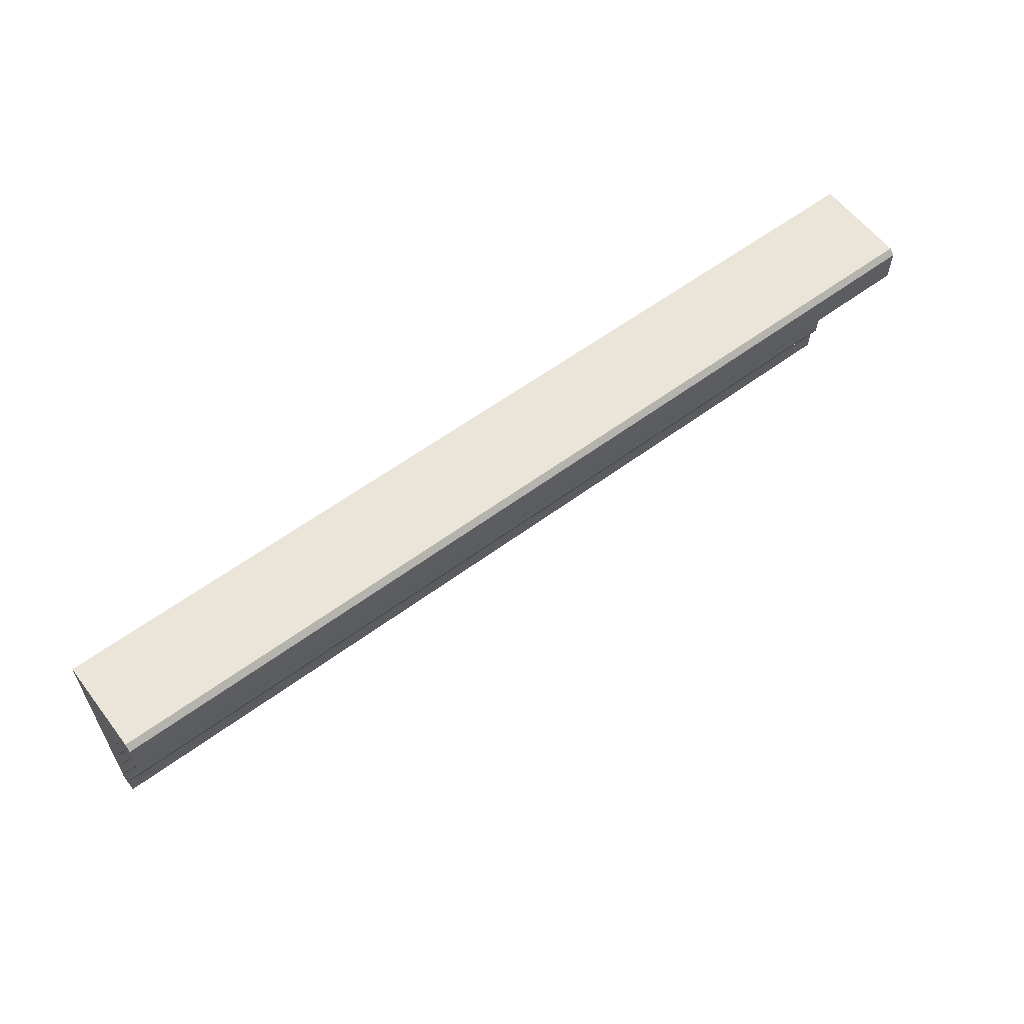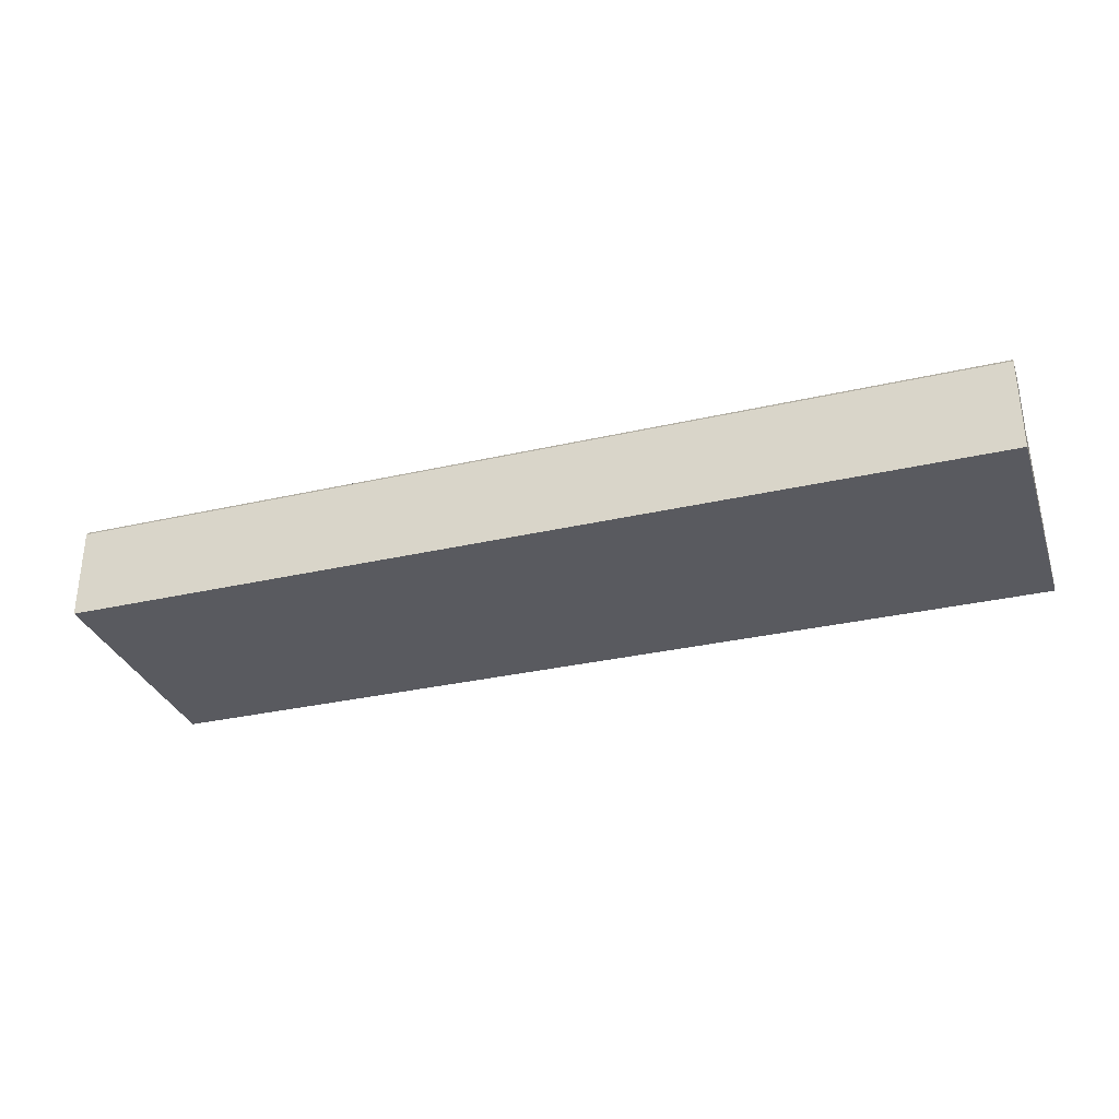
<metadata>
{"format":"obj","ext":"obj","renderer":"f3d","projection":"perspective","resolution":1024,"background":"white","views":[{"elev":59.3,"azim":142.8,"up":"+Z"},{"elev":-31.9,"azim":17.9,"up":"+Y"}]}
</metadata>
<code>
g default
v 36.87 -0.5 -14.08
v -36.87 -0.5 -14.08
v 36.87 0.9149 -14.08
v -36.87 0.9149 -14.08
v 36.87 -0.5 2.424
v -36.87 -0.5 2.424
v -36.87 -0.5 6.017
v 36.87 -0.5 6.017
v 10.23 0.9149 -14.08
v 10.23 -0.5 -14.08
v 10.23 -0.5 2.424
v 10.23 -0.5 6.017
v 7.955 0.9149 -14.08
v 7.955 -0.5 -14.08
v 7.955 -0.5 2.424
v 7.955 -0.5 6.017
v 5.682 0.9149 -14.08
v 5.682 -0.5 -14.08
v 5.682 -0.5 2.424
v 5.682 -0.5 6.017
v 3.409 0.9149 -14.08
v 3.409 -0.5 -14.08
v 3.409 -0.5 2.424
v 3.409 -0.5 6.017
v 1.136 0.9149 -14.08
v 1.136 -0.5 -14.08
v 1.136 -0.5 2.424
v 1.136 -0.5 6.017
v -1.136 0.9149 -14.08
v -1.136 -0.5 -14.08
v -1.136 -0.5 2.424
v -1.136 -0.5 6.017
v -3.409 0.9149 -14.08
v -3.409 -0.5 -14.08
v -3.409 -0.5 2.424
v -3.409 -0.5 6.017
v -5.682 0.9149 -14.08
v -5.682 -0.5 -14.08
v -5.682 -0.5 2.424
v -5.682 -0.5 6.017
v -7.955 0.9149 -14.08
v -7.955 -0.5 -14.08
v -7.955 -0.5 2.424
v -7.955 -0.5 6.017
v -10.23 0.9149 -14.08
v -10.23 -0.5 -14.08
v -10.23 -0.5 2.424
v -10.23 -0.5 6.017
v 7e-06 0.9149 -14.08
v 7e-06 -0.5 -14.08
v 7e-06 -0.5 2.424
v 7e-06 -0.5 6.017
v 36.87 7.348 2.873
v 36.87 6.899 2.424
v 10.23 7.348 2.873
v 10.23 6.899 2.424
v 36.87 7.348 5.568
v 36.87 6.899 6.017
v 10.23 6.899 6.017
v 10.23 7.348 5.568
v 7.955 6.899 6.017
v 7.955 7.348 5.568
v 7.955 7.348 2.873
v 7.955 6.899 2.424
v 5.682 6.899 6.017
v 5.682 7.348 5.568
v 5.682 7.348 2.873
v 5.682 6.899 2.424
v 3.409 6.899 6.017
v 3.409 7.348 5.568
v 3.409 7.348 2.873
v 3.409 6.899 2.424
v 1.136 6.899 6.017
v 1.136 7.348 5.568
v 1.136 7.348 2.873
v 1.136 6.899 2.424
v 7e-06 6.899 6.017
v 7e-06 7.348 5.568
v 7e-06 7.348 2.873
v 7e-06 6.899 2.424
v -1.136 7.348 5.568
v -1.136 6.899 6.017
v -3.409 6.899 6.017
v -3.409 7.348 5.568
v -1.136 6.899 2.424
v -1.136 7.348 2.873
v -3.409 7.348 2.873
v -3.409 6.899 2.424
v -5.682 6.899 6.017
v -5.682 7.348 5.568
v -5.682 7.348 2.873
v -5.682 6.899 2.424
v -7.955 6.899 6.017
v -7.955 7.348 5.568
v -7.955 7.348 2.873
v -7.955 6.899 2.424
v -10.23 6.899 6.017
v -10.23 7.348 5.568
v -10.23 7.348 2.873
v -10.23 6.899 2.424
v -36.87 7.348 5.568
v -36.87 6.899 6.017
v -36.87 6.899 2.424
v -36.87 7.348 2.873
v 36.87 3.415 2.424
v 10.23 3.415 1.722
v 10.23 3.415 2.424
v 7.955 3.415 1.722
v 7.955 3.415 2.424
v 5.682 3.415 1.722
v 5.682 3.415 2.424
v 3.409 3.415 1.722
v 3.409 3.415 2.424
v 1.136 3.415 1.722
v 1.136 3.415 2.424
v 7e-06 3.415 1.722
v 7e-06 3.415 2.424
v -1.136 3.415 1.722
v -1.136 3.415 2.424
v -3.409 3.415 1.722
v -3.409 3.415 2.424
v -5.682 3.415 1.722
v -5.682 3.415 2.424
v -7.955 3.415 1.722
v -7.955 3.415 2.424
v -10.23 3.415 1.722
v -10.23 3.415 2.424
v -36.87 3.415 2.424
v -36.87 2.415 -5.826
v -36.87 1.915 -5.826
v -10.23 2.415 -5.826
v -10.23 1.915 -5.826
v 36.87 2.415 -5.826
v 36.87 1.915 -5.826
v 36.87 -0.5 -5.826
v 10.23 -0.5 -5.826
v -36.87 -0.5 -5.826
v -36.87 1.415 -11.33
v -36.87 0.9149 -11.33
v -10.23 1.415 -11.33
v -10.23 0.9149 -11.33
v 36.87 1.415 -11.33
v 36.87 0.9149 -11.33
v 36.87 -0.5 -11.33
v 10.23 -0.5 -11.33
v -36.87 -0.5 -11.33
v -36.87 1.915 -8.576
v -36.87 1.415 -8.576
v -10.23 1.915 -8.576
v -10.23 1.415 -8.576
v 36.87 1.915 -8.576
v 36.87 1.415 -8.576
v 36.87 -0.5 -8.576
v 10.23 -0.5 -8.576
v -36.87 -0.5 -8.576
v -36.87 3.415 -0.3263
v -36.87 2.915 -0.3263
v -10.23 2.915 -0.3263
v -10.23 3.415 -0.3263
v 36.87 3.415 -0.3263
v 36.87 2.915 -0.3263
v 36.87 -0.5 -0.3263
v 10.23 -0.5 -0.3263
v -36.87 -0.5 -0.3263
v -36.87 2.915 -3.076
v -36.87 2.415 -3.076
v -10.23 2.915 -3.076
v -10.23 2.415 -3.076
v 36.87 2.915 -3.076
v 36.87 2.415 -3.076
v 36.87 -0.5 -3.076
v 10.23 -0.5 -3.076
v -36.87 -0.5 -3.076
v 10.23 2.915 -0.3263
v 10.23 3.415 -0.3263
v 10.23 2.915 -3.076
v 10.23 2.415 -3.076
v 10.23 2.415 -5.826
v 10.23 1.915 -5.826
v 10.23 1.915 -8.576
v 10.23 1.415 -8.576
v 10.23 1.415 -11.33
v 10.23 0.9149 -11.33
v 7.955 -0.5 -11.33
v 7.955 -0.5 -8.576
v 7.955 -0.5 -5.826
v 7.955 -0.5 -3.076
v 7.955 -0.5 -0.3263
v 7.955 2.915 -0.3263
v 7.955 3.415 -0.3263
v 7.955 2.915 -3.076
v 7.955 2.415 -3.076
v 7.955 2.415 -5.826
v 7.955 1.915 -5.826
v 7.955 1.915 -8.576
v 7.955 1.415 -8.576
v 7.955 1.415 -11.33
v 7.955 0.9149 -11.33
v 5.682 -0.5 -11.33
v 5.682 -0.5 -8.576
v 5.682 -0.5 -5.826
v 5.682 -0.5 -3.076
v 5.682 -0.5 -0.3263
v 5.682 2.915 -0.3263
v 5.682 3.415 -0.3263
v 5.682 2.915 -3.076
v 5.682 2.415 -3.076
v 5.682 2.415 -5.826
v 5.682 1.915 -5.826
v 5.682 1.915 -8.576
v 5.682 1.415 -8.576
v 5.682 1.415 -11.33
v 5.682 0.9149 -11.33
v 3.409 -0.5 -11.33
v 3.409 -0.5 -8.576
v 3.409 -0.5 -5.826
v 3.409 -0.5 -3.076
v 3.409 -0.5 -0.3263
v 3.409 2.915 -0.3263
v 3.409 3.415 -0.3263
v 3.409 2.915 -3.076
v 3.409 2.415 -3.076
v 3.409 2.415 -5.826
v 3.409 1.915 -5.826
v 3.409 1.915 -8.576
v 3.409 1.415 -8.576
v 3.409 1.415 -11.33
v 3.409 0.9149 -11.33
v 1.136 -0.5 -11.33
v 1.136 -0.5 -8.576
v 1.136 -0.5 -5.826
v 1.136 -0.5 -3.076
v 1.136 -0.5 -0.3263
v 1.136 2.915 -0.3263
v 1.136 3.415 -0.3263
v 1.136 2.915 -3.076
v 1.136 2.415 -3.076
v 1.136 2.415 -5.826
v 1.136 1.915 -5.826
v 1.136 1.915 -8.576
v 1.136 1.415 -8.576
v 1.136 1.415 -11.33
v 1.136 0.9149 -11.33
v 7e-06 -0.5 -11.33
v 7e-06 -0.5 -8.576
v 7e-06 -0.5 -5.826
v 7e-06 -0.5 -3.076
v 7e-06 -0.5 -0.3263
v -1.136 2.915 -0.3263
v -1.136 3.415 -0.3263
v 7e-06 2.915 -0.3263
v 7e-06 3.415 -0.3263
v -1.136 2.915 -3.076
v -1.136 2.415 -3.076
v 7e-06 2.915 -3.076
v 7e-06 2.415 -3.076
v -1.136 2.415 -5.826
v -1.136 1.915 -5.826
v 7e-06 2.415 -5.826
v 7e-06 1.915 -5.826
v -1.136 1.915 -8.576
v -1.136 1.415 -8.576
v 7e-06 1.915 -8.576
v 7e-06 1.415 -8.576
v -1.136 1.415 -11.33
v -1.136 0.9149 -11.33
v 7e-06 0.9149 -11.33
v 7e-06 1.415 -11.33
v -1.136 -0.5 -11.33
v -3.409 -0.5 -11.33
v -1.136 -0.5 -8.576
v -3.409 -0.5 -8.576
v -1.136 -0.5 -5.826
v -3.409 -0.5 -5.826
v -1.136 -0.5 -3.076
v -3.409 -0.5 -3.076
v -1.136 -0.5 -0.3263
v -3.409 -0.5 -0.3263
v -3.409 2.915 -0.3263
v -3.409 3.415 -0.3263
v -3.409 2.915 -3.076
v -3.409 2.415 -3.076
v -3.409 2.415 -5.826
v -3.409 1.915 -5.826
v -3.409 1.915 -8.576
v -3.409 1.415 -8.576
v -3.409 1.415 -11.33
v -3.409 0.9149 -11.33
v -5.682 -0.5 -11.33
v -5.682 -0.5 -8.576
v -5.682 -0.5 -5.826
v -5.682 -0.5 -3.076
v -5.682 -0.5 -0.3263
v -5.682 2.915 -0.3263
v -5.682 3.415 -0.3263
v -5.682 2.915 -3.076
v -5.682 2.415 -3.076
v -5.682 2.415 -5.826
v -5.682 1.915 -5.826
v -5.682 1.915 -8.576
v -5.682 1.415 -8.576
v -5.682 1.415 -11.33
v -5.682 0.9149 -11.33
v -7.955 -0.5 -11.33
v -7.955 -0.5 -8.576
v -7.955 -0.5 -5.826
v -7.955 -0.5 -3.076
v -7.955 -0.5 -0.3263
v -7.955 2.915 -0.3263
v -7.955 3.415 -0.3263
v -7.955 2.915 -3.076
v -7.955 2.415 -3.076
v -7.955 2.415 -5.826
v -7.955 1.915 -5.826
v -7.955 1.915 -8.576
v -7.955 1.415 -8.576
v -7.955 1.415 -11.33
v -7.955 0.9149 -11.33
v -10.23 -0.5 -11.33
v -10.23 -0.5 -8.576
v -10.23 -0.5 -5.826
v -10.23 -0.5 -3.076
v -10.23 -0.5 -0.3263
v -36.87 2.915 -2.872
v -10.23 2.915 -2.872
v -7.955 2.915 -2.872
v -5.682 2.915 -2.872
v -3.409 2.915 -2.872
v -1.136 2.915 -2.872
v 7e-06 2.915 -2.872
v 1.136 2.915 -2.872
v 3.409 2.915 -2.872
v 5.682 2.915 -2.872
v 7.955 2.915 -2.872
v 10.23 2.915 -2.872
v 36.87 2.915 -2.872
v 36.87 -0.5 -2.872
v 10.23 -0.5 -2.872
v 7.955 -0.5 -2.872
v 5.682 -0.5 -2.872
v 3.409 -0.5 -2.872
v 1.136 -0.5 -2.872
v 7e-06 -0.5 -2.872
v -1.136 -0.5 -2.872
v -3.409 -0.5 -2.872
v -5.682 -0.5 -2.872
v -7.955 -0.5 -2.872
v -10.23 -0.5 -2.872
v -36.87 -0.5 -2.872
v -36.87 2.415 -5.622
v -10.23 2.415 -5.622
v -7.955 2.415 -5.622
v -5.682 2.415 -5.622
v -3.409 2.415 -5.622
v -1.136 2.415 -5.622
v 7e-06 2.415 -5.622
v 1.136 2.415 -5.622
v 3.409 2.415 -5.622
v 5.682 2.415 -5.622
v 7.955 2.415 -5.622
v 10.23 2.415 -5.622
v 36.87 2.415 -5.622
v 36.87 -0.5 -5.622
v 10.23 -0.5 -5.622
v 7.955 -0.5 -5.622
v 5.682 -0.5 -5.622
v 3.409 -0.5 -5.622
v 1.136 -0.5 -5.622
v 7e-06 -0.5 -5.622
v -1.136 -0.5 -5.622
v -3.409 -0.5 -5.622
v -5.682 -0.5 -5.622
v -7.955 -0.5 -5.622
v -10.23 -0.5 -5.622
v -36.87 -0.5 -5.622
v -36.87 1.915 -8.372
v -10.23 1.915 -8.372
v -7.955 1.915 -8.372
v -5.682 1.915 -8.372
v -3.409 1.915 -8.372
v -1.136 1.915 -8.372
v 7e-06 1.915 -8.372
v 1.136 1.915 -8.372
v 3.409 1.915 -8.372
v 5.682 1.915 -8.372
v 7.955 1.915 -8.372
v 10.23 1.915 -8.372
v 36.87 1.915 -8.372
v 36.87 -0.5 -8.372
v 10.23 -0.5 -8.372
v 7.955 -0.5 -8.372
v 5.682 -0.5 -8.372
v 3.409 -0.5 -8.372
v 1.136 -0.5 -8.372
v 7e-06 -0.5 -8.372
v -1.136 -0.5 -8.372
v -3.409 -0.5 -8.372
v -5.682 -0.5 -8.372
v -7.955 -0.5 -8.372
v -10.23 -0.5 -8.372
v -36.87 -0.5 -8.372
v -36.87 1.415 -11.12
v -10.23 1.415 -11.12
v -7.955 1.415 -11.12
v -5.682 1.415 -11.12
v -3.409 1.415 -11.12
v -1.136 1.415 -11.12
v 7e-06 1.415 -11.12
v 1.136 1.415 -11.12
v 3.409 1.415 -11.12
v 5.682 1.415 -11.12
v 7.955 1.415 -11.12
v 10.23 1.415 -11.12
v 36.87 1.415 -11.12
v 36.87 -0.5 -11.12
v 10.23 -0.5 -11.12
v 7.955 -0.5 -11.12
v 5.682 -0.5 -11.12
v 3.409 -0.5 -11.12
v 1.136 -0.5 -11.12
v 7e-06 -0.5 -11.12
v -1.136 -0.5 -11.12
v -3.409 -0.5 -11.12
v -5.682 -0.5 -11.12
v -7.955 -0.5 -11.12
v -10.23 -0.5 -11.12
v -36.87 -0.5 -11.12
v -36.87 0.9149 -13.87
v -10.23 0.9149 -13.87
v -7.955 0.9149 -13.87
v -5.682 0.9149 -13.87
v -3.409 0.9149 -13.87
v -1.136 0.9149 -13.87
v 7e-06 0.9149 -13.87
v 1.136 0.9149 -13.87
v 3.409 0.9149 -13.87
v 5.682 0.9149 -13.87
v 7.955 0.9149 -13.87
v 10.23 0.9149 -13.87
v 36.87 0.9149 -13.87
v 36.87 -0.5 -13.87
v 10.23 -0.5 -13.87
v 7.955 -0.5 -13.87
v 5.682 -0.5 -13.87
v 3.409 -0.5 -13.87
v 1.136 -0.5 -13.87
v 7e-06 -0.5 -13.87
v -1.136 -0.5 -13.87
v -3.409 -0.5 -13.87
v -5.682 -0.5 -13.87
v -7.955 -0.5 -13.87
v -10.23 -0.5 -13.87
v -36.87 -0.5 -13.87
v -36.87 3.415 -0.1224
v -10.23 3.415 -0.1224
v -7.955 3.415 -0.1224
v -5.682 3.415 -0.1224
v -3.409 3.415 -0.1224
v -1.136 3.415 -0.1224
v 7e-06 3.415 -0.1224
v 1.136 3.415 -0.1224
v 3.409 3.415 -0.1224
v 5.682 3.415 -0.1224
v 7.955 3.415 -0.1224
v 10.23 3.415 -0.1224
v 36.87 3.415 -0.1224
v 36.87 -0.5 -0.1224
v 10.23 -0.5 -0.1224
v 7.955 -0.5 -0.1224
v 5.682 -0.5 -0.1224
v 3.409 -0.5 -0.1224
v 1.136 -0.5 -0.1224
v 7e-06 -0.5 -0.1224
v -1.136 -0.5 -0.1224
v -3.409 -0.5 -0.1224
v -5.682 -0.5 -0.1224
v -7.955 -0.5 -0.1224
v -10.23 -0.5 -0.1224
v -36.87 -0.5 -0.1224
g pCube18
f 46 2 4 45
f 7 48 97 102
f 6 47 48 7
f 58 8 5 105 54 53 57
f 1 10 9 3
f 12 11 5 8
f 12 8 58 59
f 10 14 13 9
f 16 15 11 12
f 16 12 59 61
f 14 18 17 13
f 20 19 15 16
f 20 16 61 65
f 18 22 21 17
f 24 23 19 20
f 24 20 65 69
f 22 26 25 21
f 28 27 23 24
f 28 24 69 73
f 50 30 29 49
f 32 31 51 52
f 32 52 77 82
f 30 34 33 29
f 36 35 31 32
f 36 32 82 83
f 34 38 37 33
f 40 39 35 36
f 40 36 83 89
f 38 42 41 37
f 44 43 39 40
f 44 40 89 93
f 42 46 45 41
f 48 47 43 44
f 48 44 93 97
f 26 50 49 25
f 52 51 27 28
f 52 28 73 77
f 53 54 56 55
f 55 56 64 63
f 58 57 60 59
f 59 60 62 61
f 61 62 66 65
f 63 64 68 67
f 65 66 70 69
f 67 68 72 71
f 69 70 74 73
f 71 72 76 75
f 73 74 78 77
f 75 76 80 79
f 77 78 81 82
f 79 80 85 86
f 82 81 84 83
f 83 84 90 89
f 86 85 88 87
f 87 88 92 91
f 89 90 94 93
f 91 92 96 95
f 93 94 98 97
f 95 96 100 99
f 97 98 101 102
f 99 100 103 104
f 99 104 101 98
f 53 55 60 57
f 55 63 62 60
f 63 67 66 62
f 67 71 70 66
f 71 75 74 70
f 79 86 81 78
f 86 87 84 81
f 87 91 90 84
f 91 95 94 90
f 95 99 98 94
f 75 79 78 74
f 7 102 101 104 103 128 6
f 465 466 160 175
f 464 465 175 190
f 463 464 190 205
f 462 463 205 220
f 461 462 220 235
f 460 461 235 252
f 459 460 252 250
f 458 459 250 280
f 457 458 280 295
f 456 457 295 310
f 455 456 310 159
f 454 455 159 156
f 127 128 103 100
f 105 107 56 54
f 107 109 64 56
f 109 111 68 64
f 111 113 72 68
f 113 115 76 72
f 117 119 85 80
f 119 121 88 85
f 121 123 92 88
f 123 125 96 92
f 125 127 100 96
f 115 117 80 76
f 129 130 137
f 130 129 131 132
f 132 131 313 314
f 133 134 179 178
f 134 133 135
f 138 139 146
f 139 138 140 141
f 141 140 317 318
f 142 143 183 182
f 143 142 144
f 147 148 155
f 148 147 149 150
f 150 149 315 316
f 151 152 181 180
f 152 151 153
f 156 157 164
f 157 156 159 158
f 158 159 310 309
f 160 161 174 175
f 161 160 162
f 165 166 173
f 166 165 167 168
f 168 167 311 312
f 169 170 177 176
f 170 169 171
f 175 174 189 190
f 176 177 192 191
f 178 179 194 193
f 180 181 196 195
f 182 183 198 197
f 190 189 204 205
f 191 192 207 206
f 193 194 209 208
f 195 196 211 210
f 197 198 213 212
f 205 204 219 220
f 206 207 222 221
f 208 209 224 223
f 210 211 226 225
f 212 213 228 227
f 220 219 234 235
f 221 222 237 236
f 223 224 239 238
f 225 226 241 240
f 227 228 243 242
f 235 234 251 252
f 236 237 256 255
f 238 239 260 259
f 240 241 264 263
f 242 243 267 268
f 249 250 252 251
f 250 249 279 280
f 253 254 282 281
f 254 253 255 256
f 257 258 284 283
f 258 257 259 260
f 261 262 286 285
f 262 261 263 264
f 265 266 288 287
f 266 265 268 267
f 280 279 294 295
f 281 282 297 296
f 283 284 299 298
f 285 286 301 300
f 287 288 303 302
f 295 294 309 310
f 296 297 312 311
f 298 299 314 313
f 300 301 316 315
f 302 303 318 317
f 45 4 428 429
f 452 453 2 46
f 2 453 428 4
f 441 1 3 440
f 131 129 350 351
f 363 135 133 362
f 374 375 137 321
f 129 137 375 350
f 140 138 402 403
f 415 144 142 414
f 426 427 146 319
f 138 146 427 402
f 149 147 376 377
f 389 153 151 388
f 400 401 155 320
f 147 155 401 376
f 466 467 162 160
f 478 479 164 323
f 479 454 156 164
f 167 165 324 325
f 337 171 169 336
f 348 349 173 322
f 165 173 349 324
f 169 176 335 336
f 133 178 361 362
f 151 180 387 388
f 142 182 413 414
f 3 9 439 440
f 441 442 10 1
f 415 416 145 144
f 389 390 154 153
f 363 364 136 135
f 337 338 172 171
f 467 468 163 162
f 176 191 334 335
f 178 193 360 361
f 180 195 386 387
f 182 197 412 413
f 9 13 438 439
f 442 443 14 10
f 416 417 184 145
f 390 391 185 154
f 364 365 186 136
f 338 339 187 172
f 468 469 188 163
f 191 206 333 334
f 193 208 359 360
f 195 210 385 386
f 197 212 411 412
f 13 17 437 438
f 443 444 18 14
f 417 418 199 184
f 391 392 200 185
f 365 366 201 186
f 339 340 202 187
f 469 470 203 188
f 206 221 332 333
f 208 223 358 359
f 210 225 384 385
f 212 227 410 411
f 17 21 436 437
f 444 445 22 18
f 418 419 214 199
f 392 393 215 200
f 366 367 216 201
f 340 341 217 202
f 470 471 218 203
f 221 236 331 332
f 223 238 357 358
f 225 240 383 384
f 227 242 409 410
f 21 25 435 436
f 445 446 26 22
f 419 420 229 214
f 393 394 230 215
f 367 368 231 216
f 341 342 232 217
f 471 472 233 218
f 255 253 329 330
f 259 257 355 356
f 263 261 381 382
f 408 268 265 407
f 49 29 433 434
f 447 448 30 50
f 421 422 269 244
f 395 396 271 245
f 369 370 273 246
f 343 344 275 247
f 473 474 277 248
f 253 281 328 329
f 257 283 354 355
f 261 285 380 381
f 265 287 406 407
f 29 33 432 433
f 448 449 34 30
f 422 423 270 269
f 396 397 272 271
f 370 371 274 273
f 344 345 276 275
f 474 475 278 277
f 281 296 327 328
f 283 298 353 354
f 285 300 379 380
f 287 302 405 406
f 33 37 431 432
f 449 450 38 34
f 423 424 289 270
f 397 398 290 272
f 371 372 291 274
f 345 346 292 276
f 475 476 293 278
f 296 311 326 327
f 298 313 352 353
f 300 315 378 379
f 302 317 404 405
f 37 41 430 431
f 450 451 42 38
f 424 425 304 289
f 398 399 305 290
f 372 373 306 291
f 346 347 307 292
f 476 477 308 293
f 311 167 325 326
f 313 131 351 352
f 315 149 377 378
f 317 140 403 404
f 41 45 429 430
f 451 452 46 42
f 425 426 319 304
f 399 400 320 305
f 373 374 321 306
f 347 348 322 307
f 477 478 323 308
f 25 49 434 435
f 446 447 50 26
f 420 421 244 229
f 394 395 245 230
f 368 369 246 231
f 342 343 247 232
f 472 473 248 233
f 236 255 330 331
f 238 259 356 357
f 240 263 382 383
f 242 268 408 409
f 325 324 157 158
f 326 325 158 309
f 327 326 309 294
f 328 327 294 279
f 329 328 279 249
f 330 329 249 251
f 331 330 251 234
f 332 331 234 219
f 333 332 219 204
f 334 333 204 189
f 335 334 189 174
f 336 335 174 161
f 162 337 336 161
f 162 163 338 337
f 163 188 339 338
f 188 203 340 339
f 203 218 341 340
f 218 233 342 341
f 233 248 343 342
f 248 277 344 343
f 277 278 345 344
f 278 293 346 345
f 293 308 347 346
f 308 323 348 347
f 323 164 349 348
f 324 349 164 157
f 351 350 166 168
f 352 351 168 312
f 353 352 312 297
f 354 353 297 282
f 355 354 282 254
f 356 355 254 256
f 357 356 256 237
f 358 357 237 222
f 359 358 222 207
f 360 359 207 192
f 361 360 192 177
f 362 361 177 170
f 171 363 362 170
f 171 172 364 363
f 172 187 365 364
f 187 202 366 365
f 202 217 367 366
f 217 232 368 367
f 232 247 369 368
f 247 275 370 369
f 275 276 371 370
f 276 292 372 371
f 292 307 373 372
f 307 322 374 373
f 322 173 375 374
f 350 375 173 166
f 377 376 130 132
f 378 377 132 314
f 379 378 314 299
f 380 379 299 284
f 381 380 284 258
f 382 381 258 260
f 383 382 260 239
f 384 383 239 224
f 385 384 224 209
f 386 385 209 194
f 387 386 194 179
f 388 387 179 134
f 135 389 388 134
f 135 136 390 389
f 136 186 391 390
f 186 201 392 391
f 201 216 393 392
f 216 231 394 393
f 231 246 395 394
f 246 273 396 395
f 273 274 397 396
f 274 291 398 397
f 291 306 399 398
f 306 321 400 399
f 321 137 401 400
f 376 401 137 130
f 403 402 148 150
f 404 403 150 316
f 405 404 316 301
f 406 405 301 286
f 407 406 286 262
f 264 408 407 262
f 409 408 264 241
f 410 409 241 226
f 411 410 226 211
f 412 411 211 196
f 413 412 196 181
f 414 413 181 152
f 153 415 414 152
f 153 154 416 415
f 154 185 417 416
f 185 200 418 417
f 200 215 419 418
f 215 230 420 419
f 230 245 421 420
f 245 271 422 421
f 271 272 423 422
f 272 290 424 423
f 290 305 425 424
f 305 320 426 425
f 320 155 427 426
f 402 427 155 148
f 429 428 139 141
f 430 429 141 318
f 431 430 318 303
f 432 431 303 288
f 433 432 288 266
f 434 433 266 267
f 435 434 267 243
f 436 435 243 228
f 437 436 228 213
f 438 437 213 198
f 439 438 198 183
f 440 439 183 143
f 144 441 440 143
f 144 145 442 441
f 145 184 443 442
f 184 199 444 443
f 199 214 445 444
f 214 229 446 445
f 229 244 447 446
f 244 269 448 447
f 269 270 449 448
f 270 289 450 449
f 289 304 451 450
f 304 319 452 451
f 319 146 453 452
f 428 453 146 139
f 128 127 126 455 454
f 126 127 125 124 456 455
f 124 125 123 122 457 456
f 122 123 121 120 458 457
f 120 121 119 118 459 458
f 118 119 117 116 460 459
f 116 117 115 114 461 460
f 114 115 113 112 462 461
f 112 113 111 110 463 462
f 110 111 109 108 464 463
f 108 109 107 106 465 464
f 106 107 105 466 465
f 5 467 466 105
f 5 11 468 467
f 11 15 469 468
f 15 19 470 469
f 19 23 471 470
f 23 27 472 471
f 27 51 473 472
f 51 31 474 473
f 31 35 475 474
f 35 39 476 475
f 39 43 477 476
f 43 47 478 477
f 47 6 479 478
f 128 454 479 6

</code>
